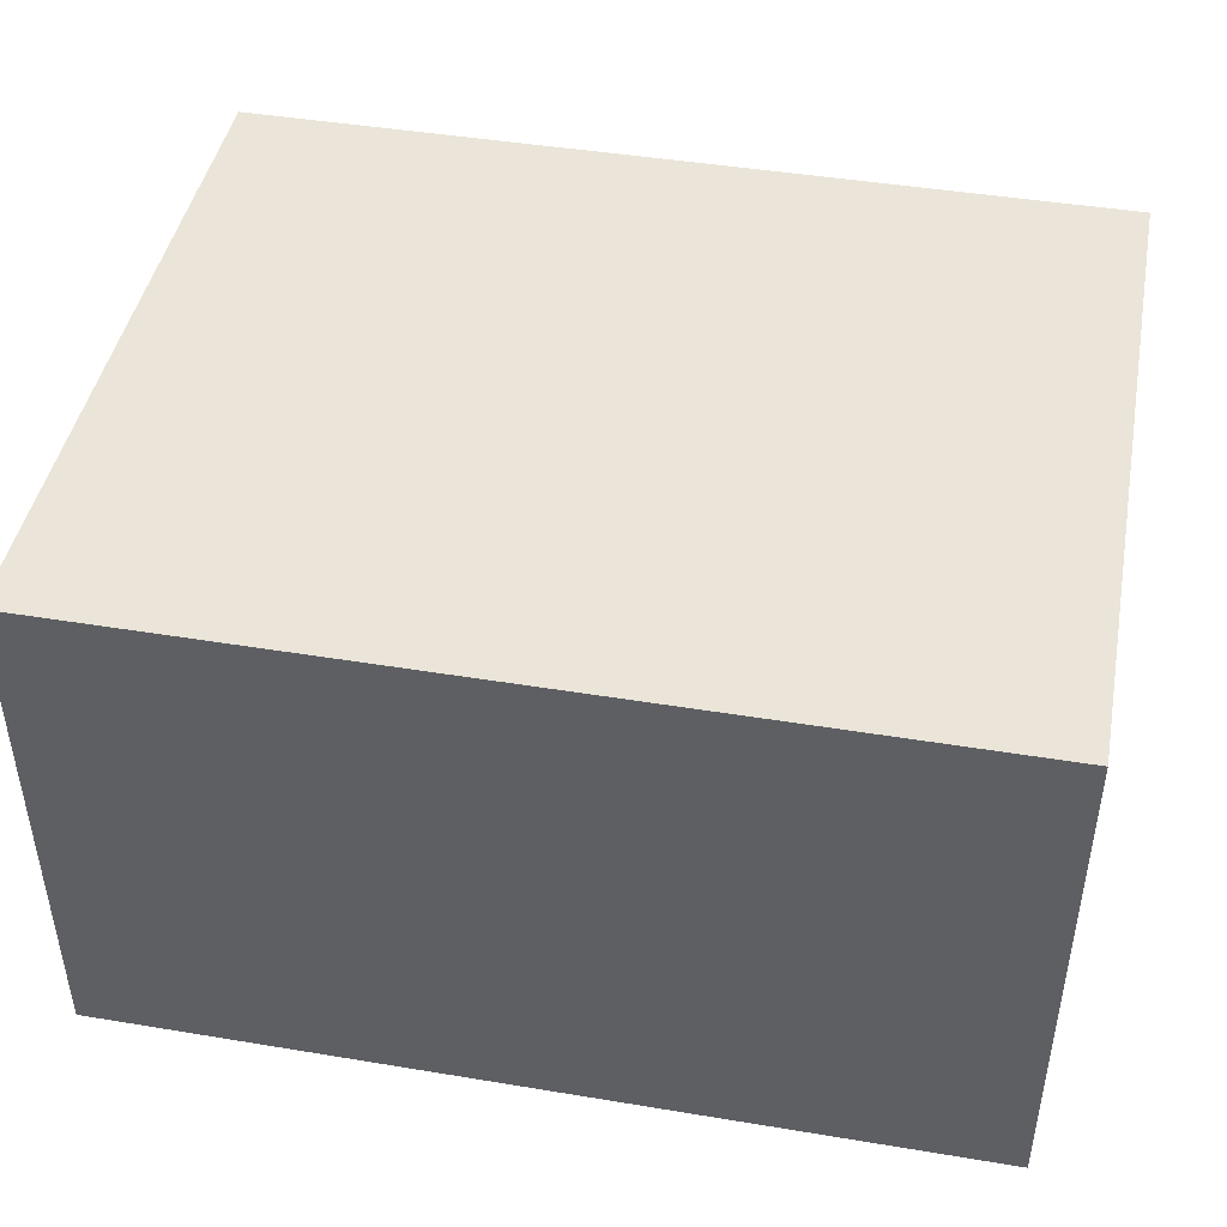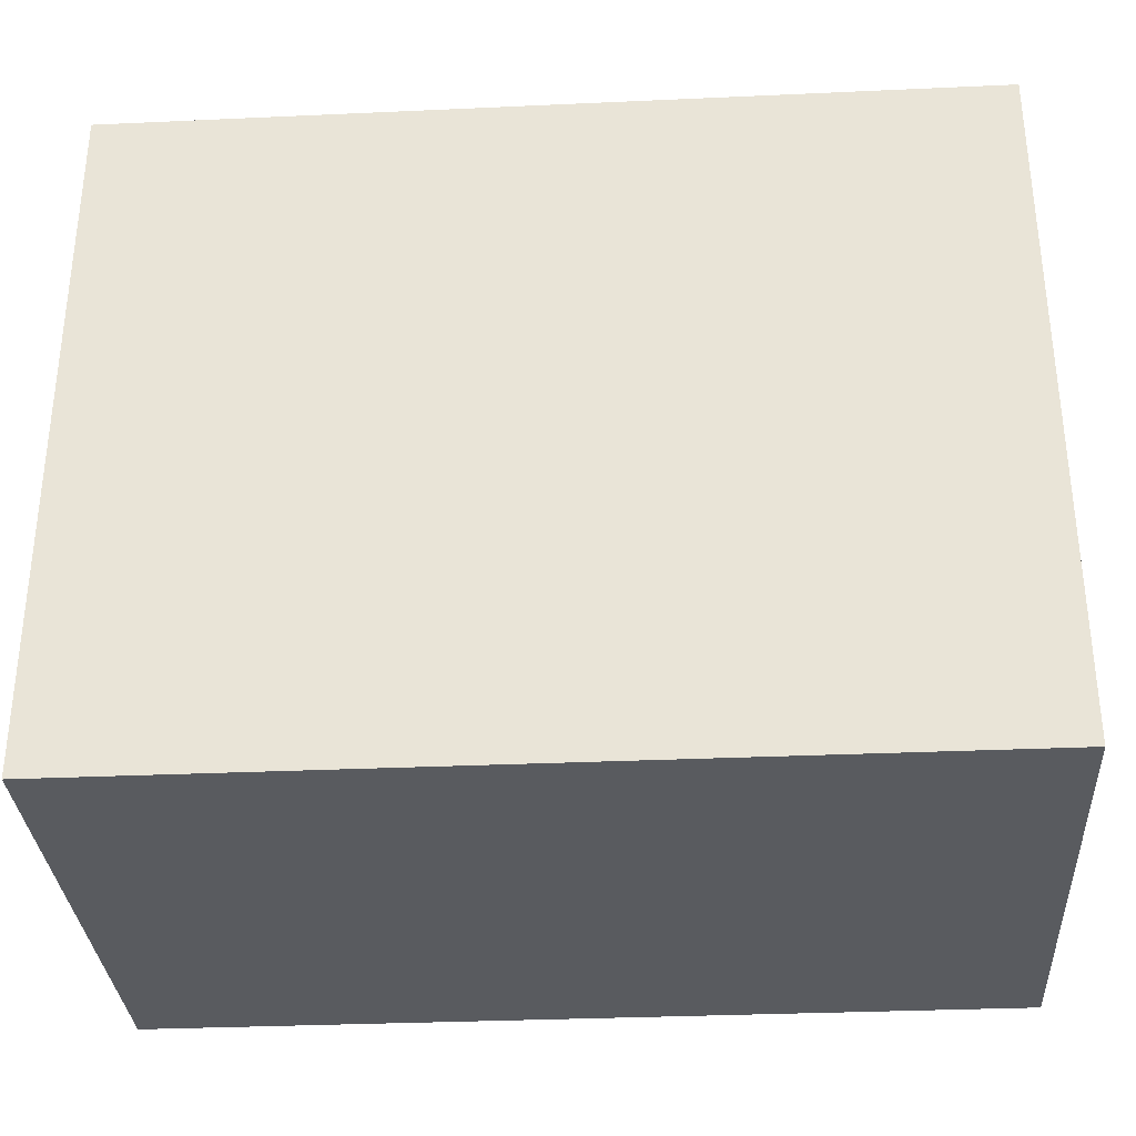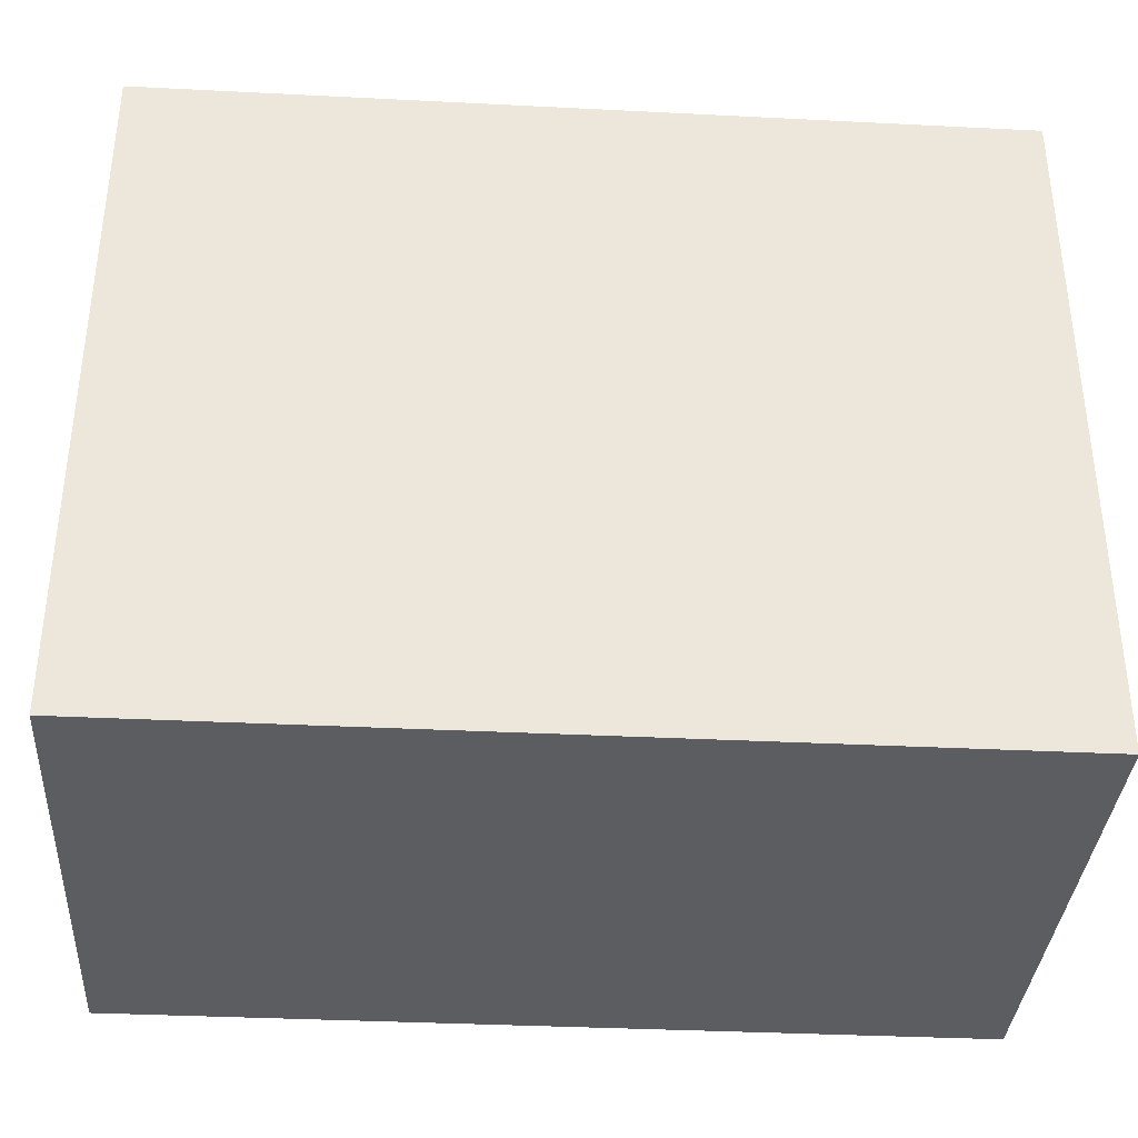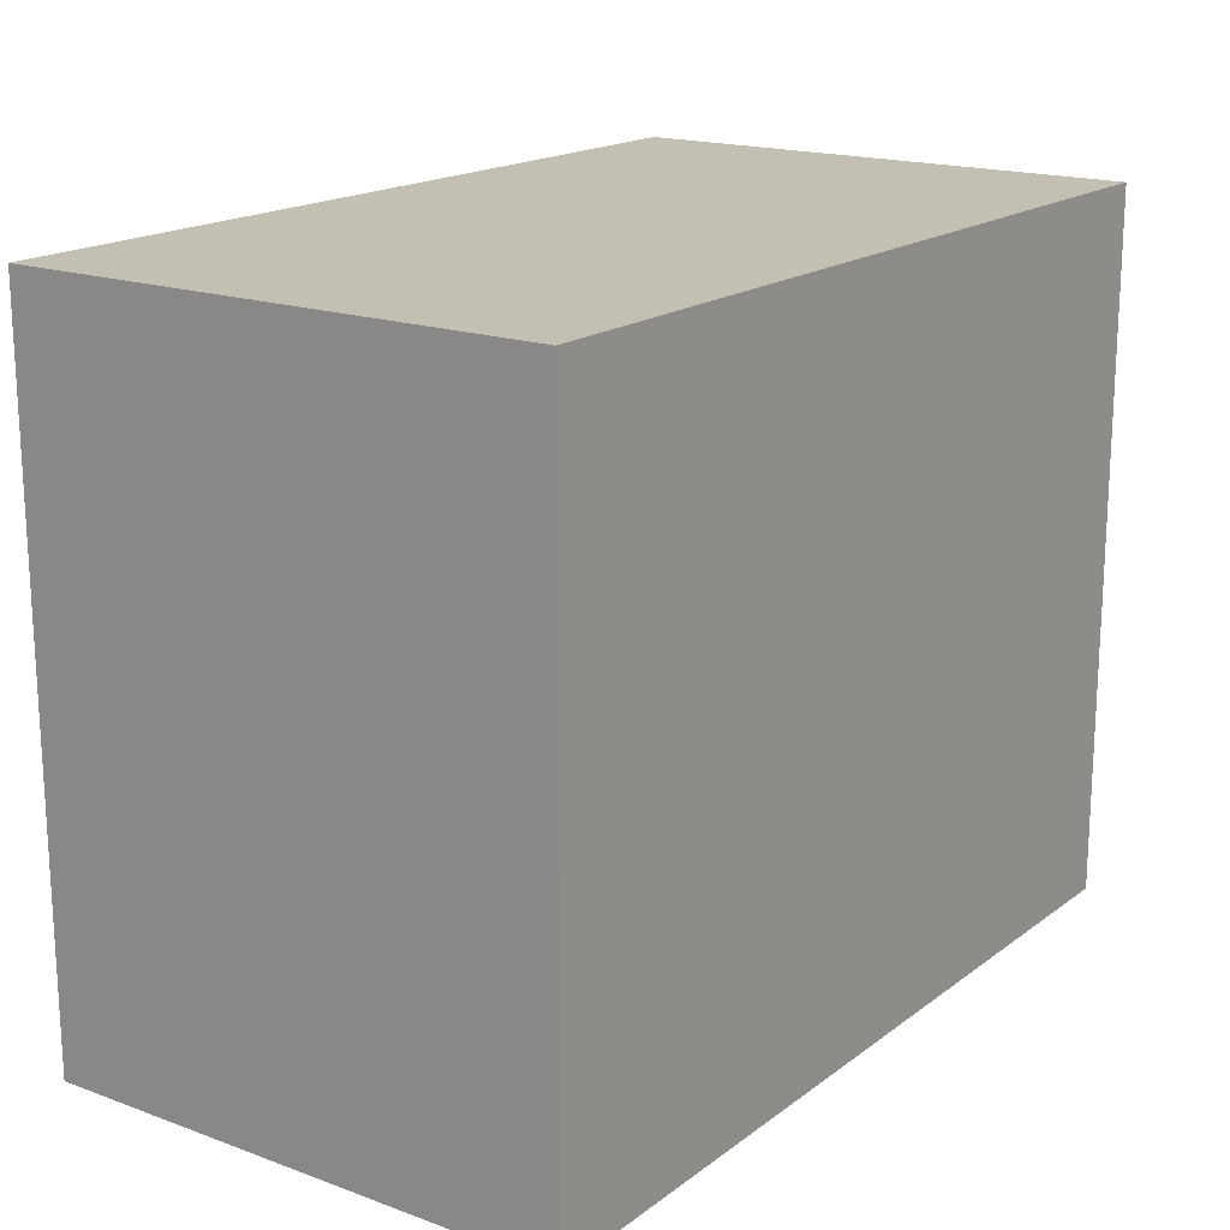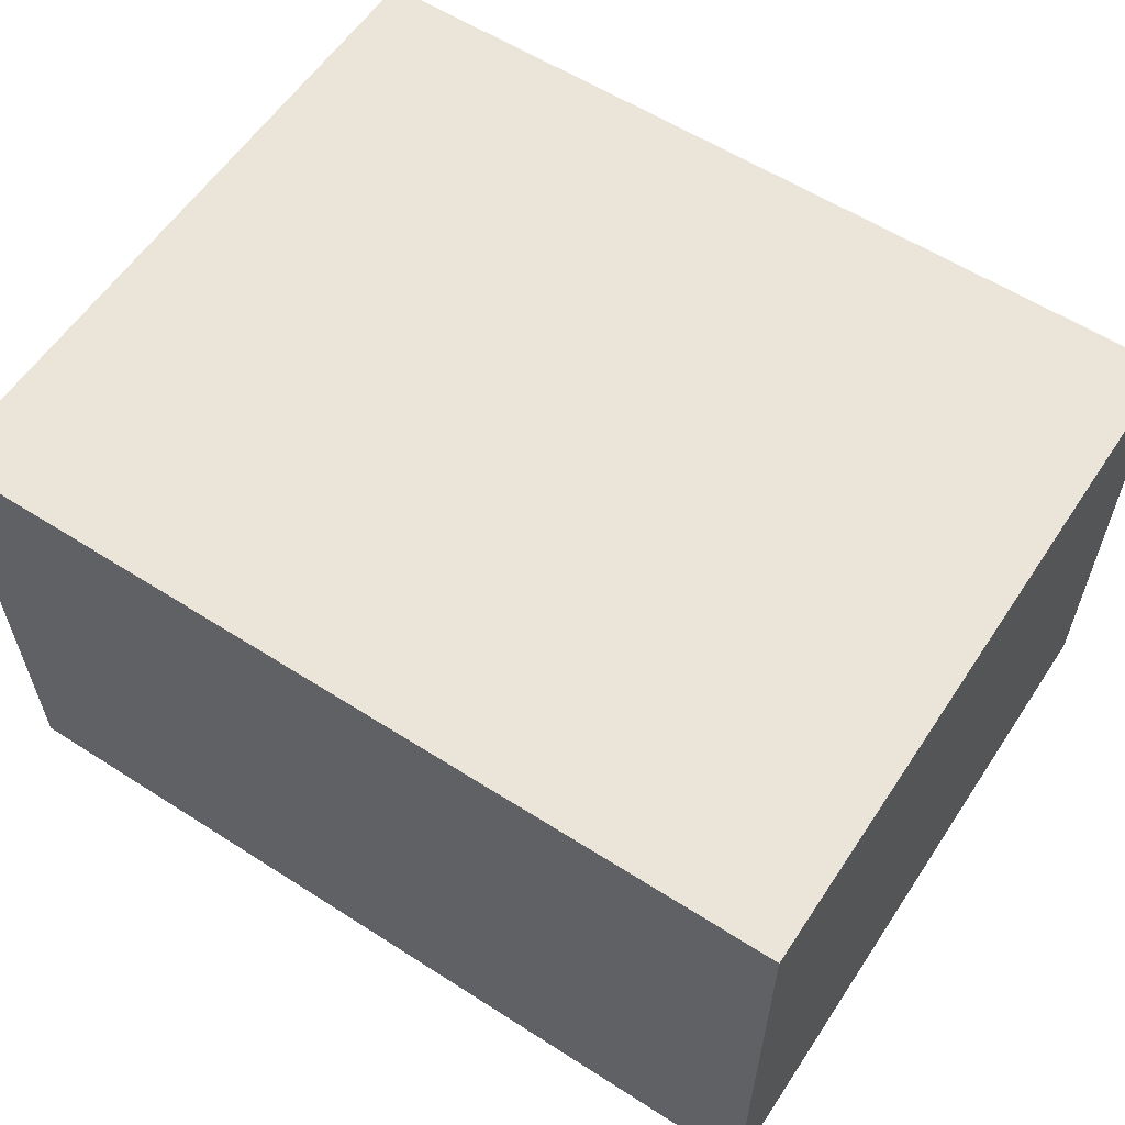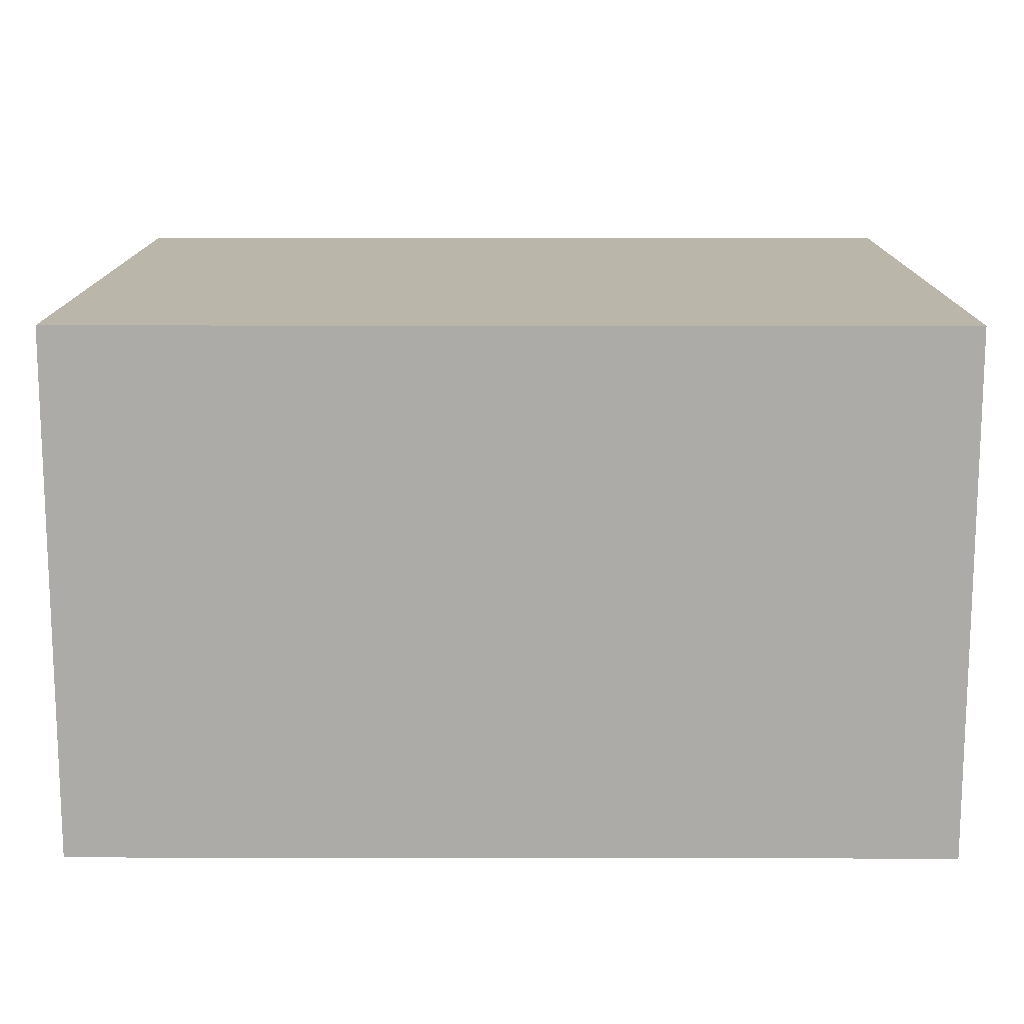
<metadata>
{"format":"obj","ext":"obj","renderer":"f3d","projection":"perspective","resolution":1024,"background":"white","views":[{"elev":44.6,"azim":-169.1,"up":"+Y"},{"elev":-32.5,"azim":-176.4,"up":"+Z"},{"elev":-35.8,"azim":-3.8,"up":"+Z"},{"elev":17.7,"azim":125.4,"up":"+Z"},{"elev":58.7,"azim":33.4,"up":"+Y"},{"elev":13.8,"azim":0.2,"up":"+Y"}]}
</metadata>
<code>
v 0 0 0
v 0 0 -0.8
v 1 0 -0.8
v 1 0 0
v 0 0.6 -0.8
v 0 0.6 0
v 1 0.6 0
v 1 0.6 -0.8
v 0 0.6 0
v 0 0 0
v 1 0 0
v 1 0.6 0
v 1 0.6 0
v 1 0 0
v 1 0 -0.8
v 1 0.6 -0.8
v 0 0 0
v 0 0.6 0
v 0 0.6 -0.8
v 0 0 -0.8
v 0 0 -0.8
v 0 0.6 -0.8
v 1 0.6 -0.8
v 1 0 -0.8
f 1 2 4
f 4 2 3
f 5 6 8
f 8 6 7
f 9 10 12
f 12 10 11
f 14 15 13
f 13 15 16
f 18 19 17
f 17 19 20
f 21 22 24
f 24 22 23

</code>
